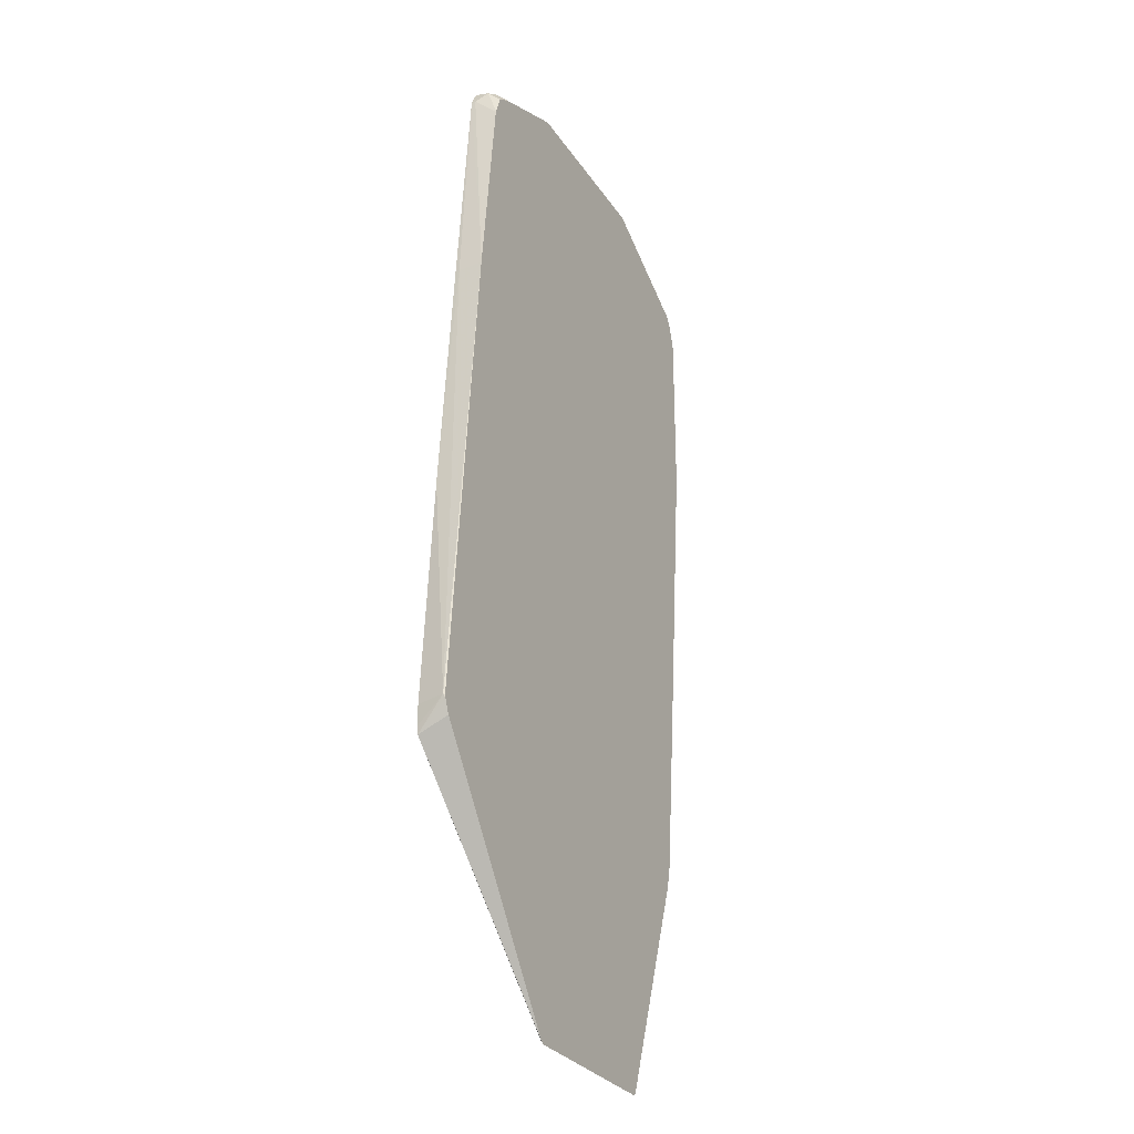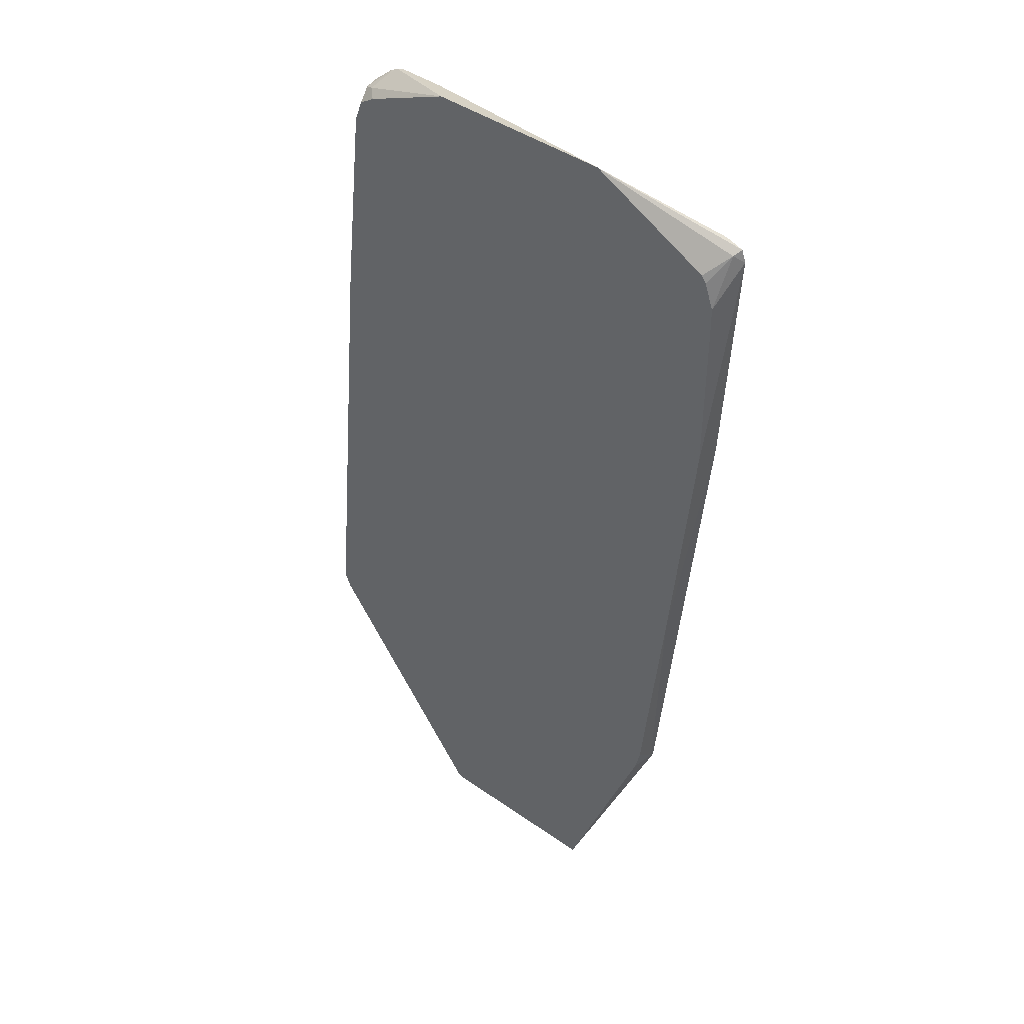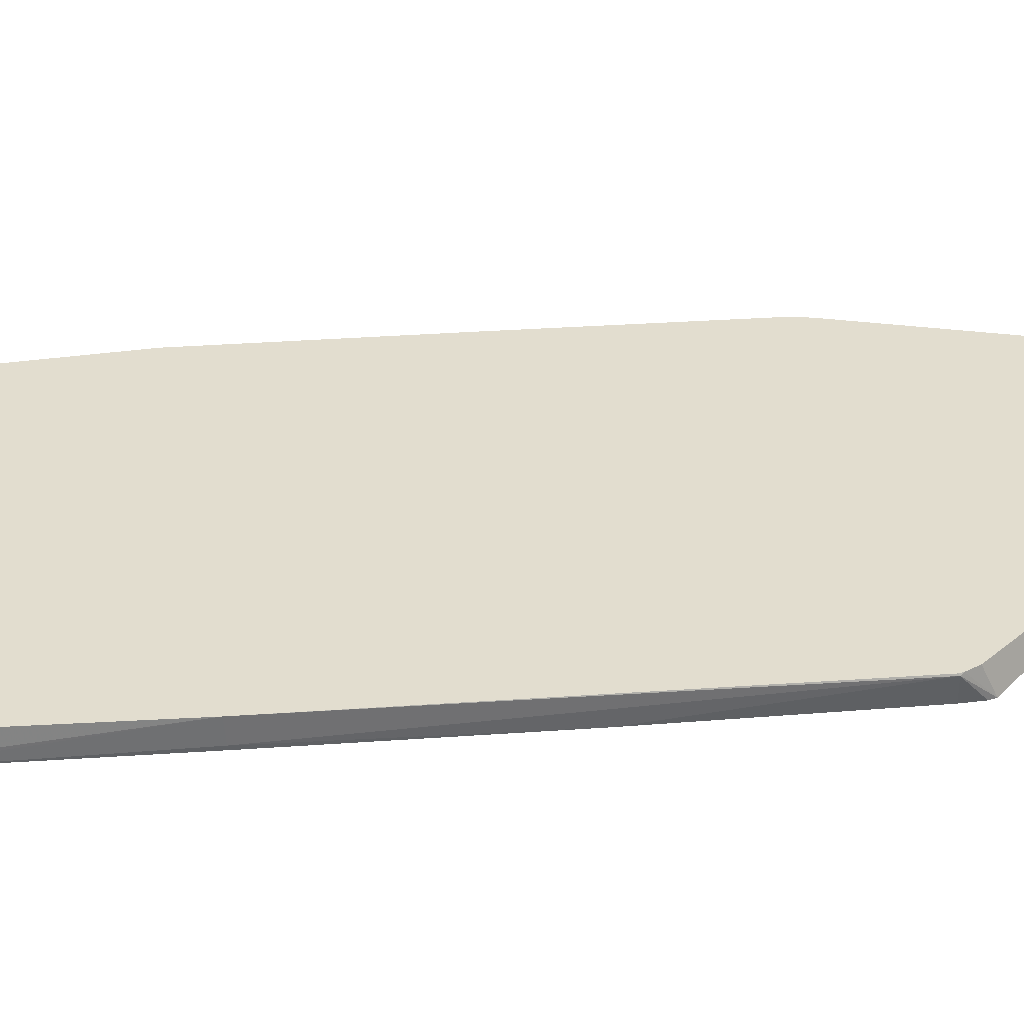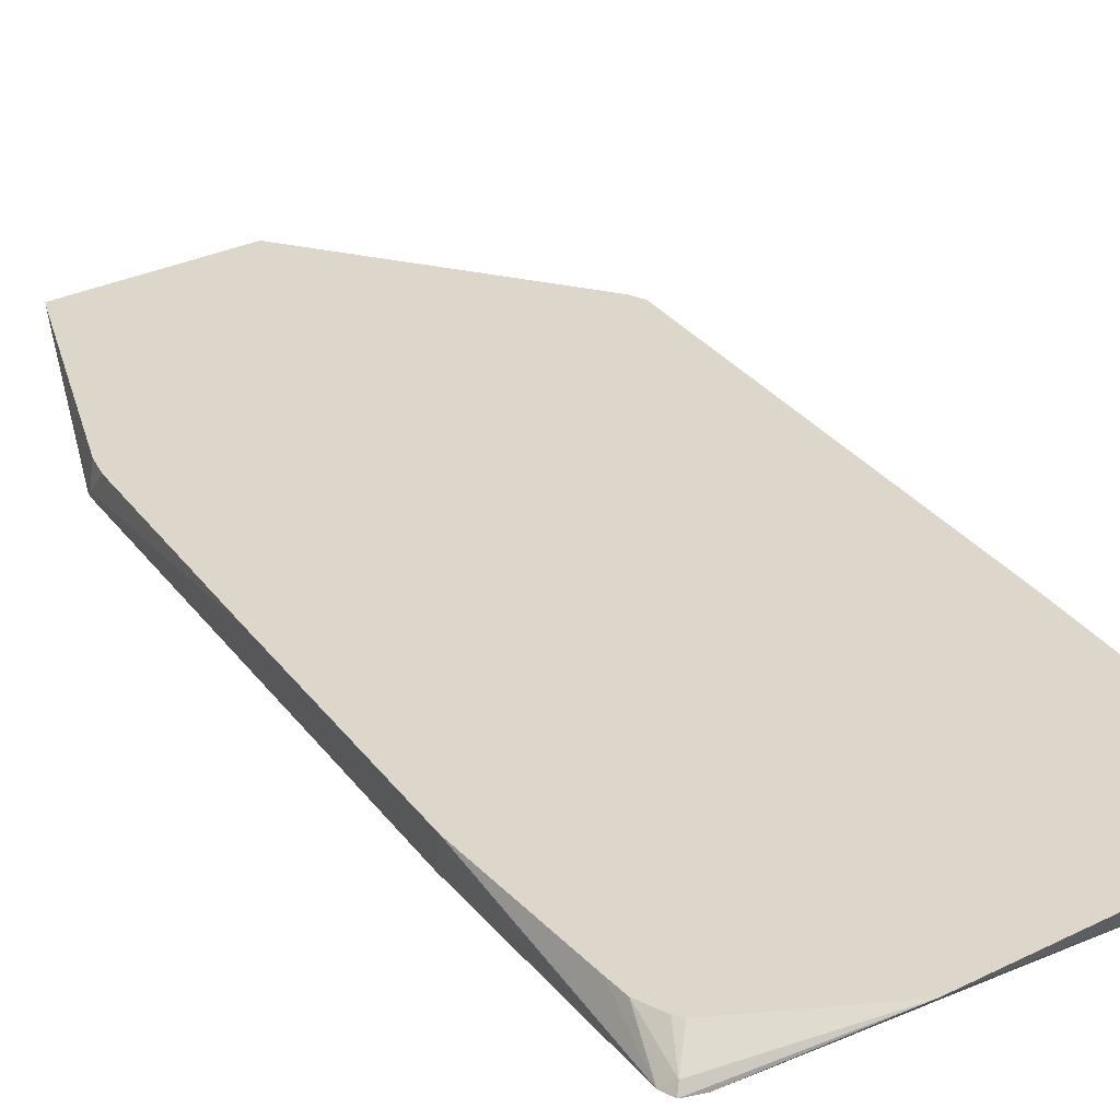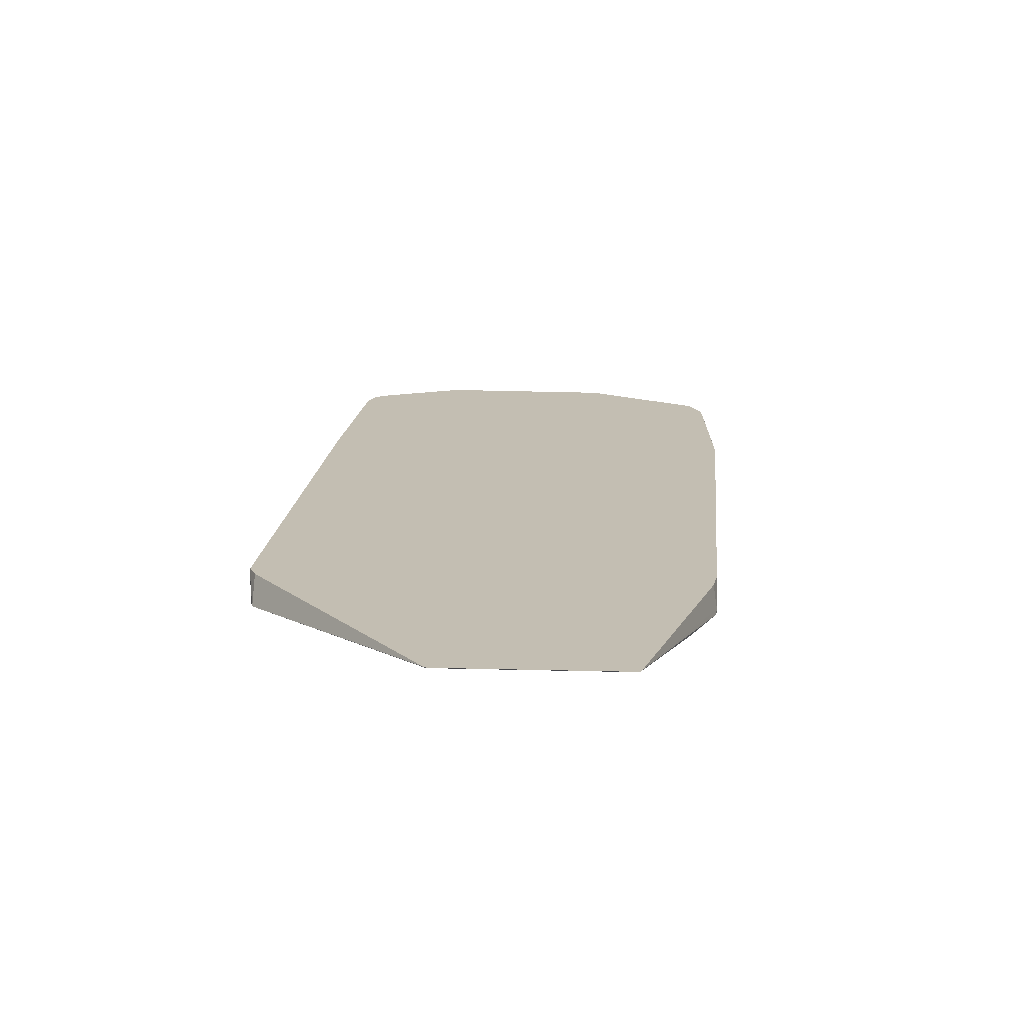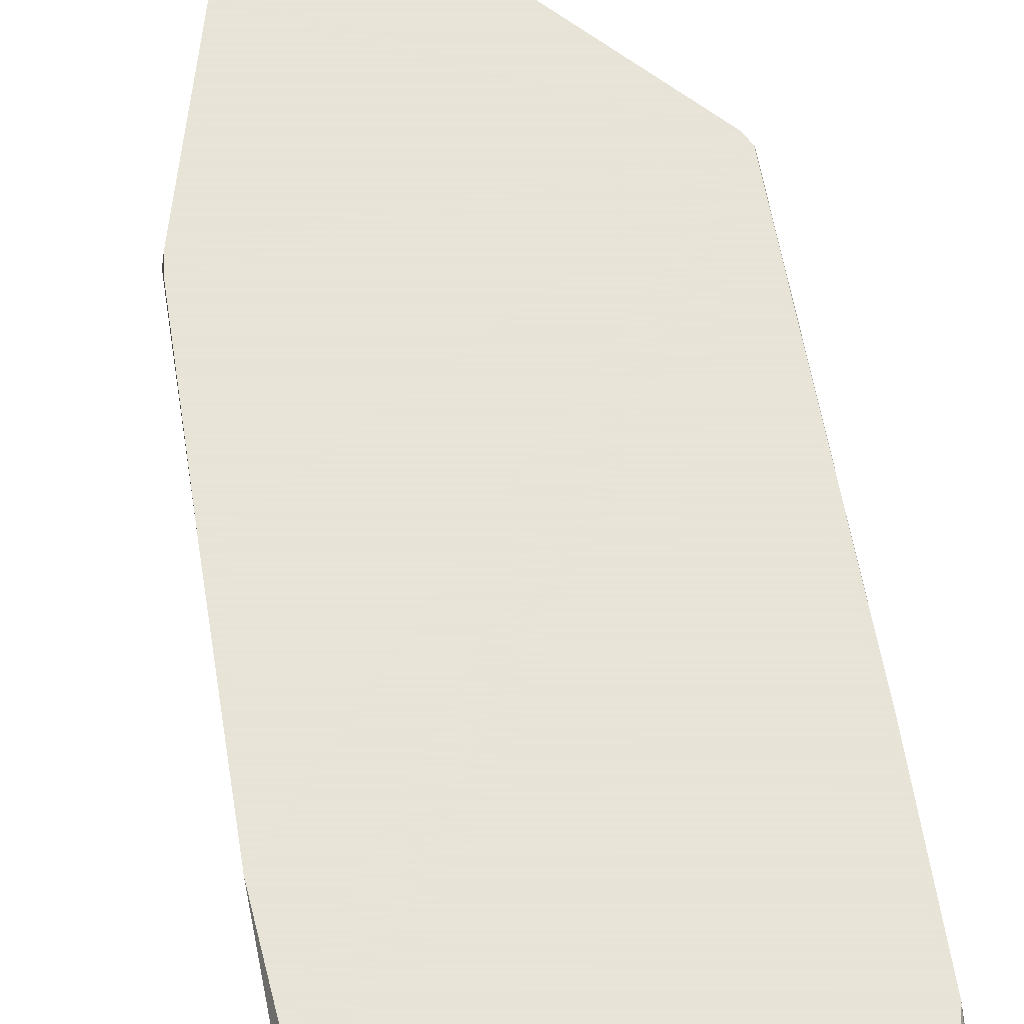
<metadata>
{"format":"obj","ext":"obj","renderer":"f3d","projection":"perspective","resolution":1024,"background":"white","views":[{"elev":-28.7,"azim":-63.1,"up":"+Y"},{"elev":43.7,"azim":39.5,"up":"+Y"},{"elev":35.0,"azim":-100.7,"up":"+Z"},{"elev":30.7,"azim":144.8,"up":"+Z"},{"elev":-72.9,"azim":-1.2,"up":"+Y"},{"elev":61.4,"azim":165.2,"up":"+Z"}]}
</metadata>
<code>
v -0.2255 -0.2443 -0.1316
v -0.2067 -0.05633 -0.1539
v -0.2217 -0.2459 -0.1539
v -0.2221 -0.2631 -0.1539
v -0.2208 -0.269 -0.1539
v -0.2242 -0.247 -0.1302
v -0.2248 -0.2443 -0.1302
v -0.2248 -0.2429 -0.1302
v -0.1879 0.1517 -0.1302
v -0.1879 0.1503 -0.1504
v -0.1879 0.1468 -0.1539
v -0.2151 -0.2722 -0.1539
v -0.07514 -0.451 -0.1316
v -0.0765 -0.4524 -0.1302
v -0.2196 -0.2581 -0.1302
v -0.1691 0.3194 -0.1302
v -0.1691 0.3383 -0.1504
v -0.1691 0.3383 -0.1539
v -0.1953 -0.2815 -0.1539
v -0.1315 -0.293 -0.1539
v 0.01878 -0.3118 -0.1539
v 0.1053 -0.3191 -0.1539
v 0.07517 -0.451 -0.1316
v -0.07381 -0.4538 -0.1302
v -0.1688 0.321 -0.1302
v -0.1644 0.3476 -0.141
v -0.164 0.3484 -0.1539
v 0.1127 -0.3191 -0.1539
v 0.0765 -0.4538 -0.1302
v 0.1218 -0.3167 -0.1539
v 0.1255 -0.3148 -0.1539
v -0.1623 0.3384 -0.1302
v -0.1566 0.3508 -0.1378
v -0.148 0.3617 -0.1504
v -0.1496 0.362 -0.1539
v -0.1628 0.3508 -0.1504
v -0.1628 0.3508 -0.1539
v 0.07786 -0.451 -0.1302
v 0.1444 -0.2772 -0.1539
v 0.1495 -0.267 -0.1539
v -0.149 0.347 -0.1302
v -0.07514 0.3786 -0.1302
v -0.1423 0.3661 -0.1539
v -0.1471 0.3635 -0.1539
v 0.1503 -0.2631 -0.1504
v 0.1468 -0.2631 -0.1302
v 0.1503 -0.2631 -0.1539
v 0.07786 0.3786 -0.1302
v -0.135 0.3682 -0.1539
v 0.1879 0.1468 -0.1539
v 0.1691 -0.05633 -0.1302
v 0.151 -0.2443 -0.1302
v 0.1803 0.3494 -0.1539
v -0.09747 0.3682 -0.1539
v 0.1764 0.3267 -0.1302
v 0.191 0.3414 -0.1472
v 0.1944 0.3447 -0.1539
v 0.1844 0.348 -0.1539
v 0.1977 0.3348 -0.1539
v 0.1879 0.1503 -0.1302
v 0.1803 0.3208 -0.1302
v 0.1877 0.3004 -0.1302
v 0.1879 0.2819 -0.1302
f 27 36 37
f 23 28 30
f 23 30 31
f 23 31 29
f 25 32 26
f 26 35 36
f 26 33 34
f 26 34 35
f 26 36 27
f 29 31 39
f 17 25 26
f 26 32 33
f 17 27 18
f 13 20 21
f 16 25 17
f 13 19 20
f 13 24 14
f 13 29 24
f 13 23 29
f 13 28 23
f 13 22 28
f 13 21 22
f 12 19 13
f 10 18 11
f 9 18 10
f 29 39 40
f 9 17 18
f 17 26 27
f 29 40 38
f 50 59 60
f 33 42 43
f 9 16 17
f 59 63 60
f 59 62 63
f 56 59 57
f 56 62 59
f 56 61 62
f 55 61 56
f 50 60 51
f 48 58 53
f 48 57 58
f 48 56 57
f 48 55 56
f 48 53 54
f 32 41 33
f 45 52 46
f 45 50 51
f 45 47 50
f 42 49 43
f 42 54 49
f 42 48 54
f 40 47 45
f 38 45 46
f 38 40 45
f 35 37 36
f 34 44 35
f 34 43 44
f 33 41 42
f 33 43 34
f 45 51 52
f 6 8 7
f 2 50 47
f 6 16 9
f 2 31 30
f 2 39 31
f 2 40 39
f 2 47 40
f 2 59 50
f 2 57 59
f 2 58 57
f 2 53 58
f 2 54 53
f 2 49 54
f 2 43 49
f 2 44 43
f 2 35 44
f 2 37 35
f 2 27 37
f 2 18 27
f 2 11 18
f 2 10 11
f 1 10 2
f 1 9 10
f 1 8 9
f 1 7 8
f 1 6 7
f 1 5 6
f 1 3 4
f 1 2 3
f 6 9 8
f 2 30 28
f 2 28 22
f 1 4 5
f 2 21 20
f 2 22 21
f 6 32 25
f 6 42 41
f 6 48 42
f 6 55 48
f 6 61 55
f 6 62 61
f 6 63 62
f 6 60 63
f 6 51 60
f 6 52 51
f 6 46 52
f 6 38 46
f 6 41 32
f 6 24 29
f 2 20 19
f 6 29 38
f 2 19 12
f 2 12 5
f 2 5 4
f 2 4 3
f 6 25 16
f 6 14 24
f 5 13 14
f 5 14 15
f 5 12 13
f 5 15 6
f 6 15 14

</code>
